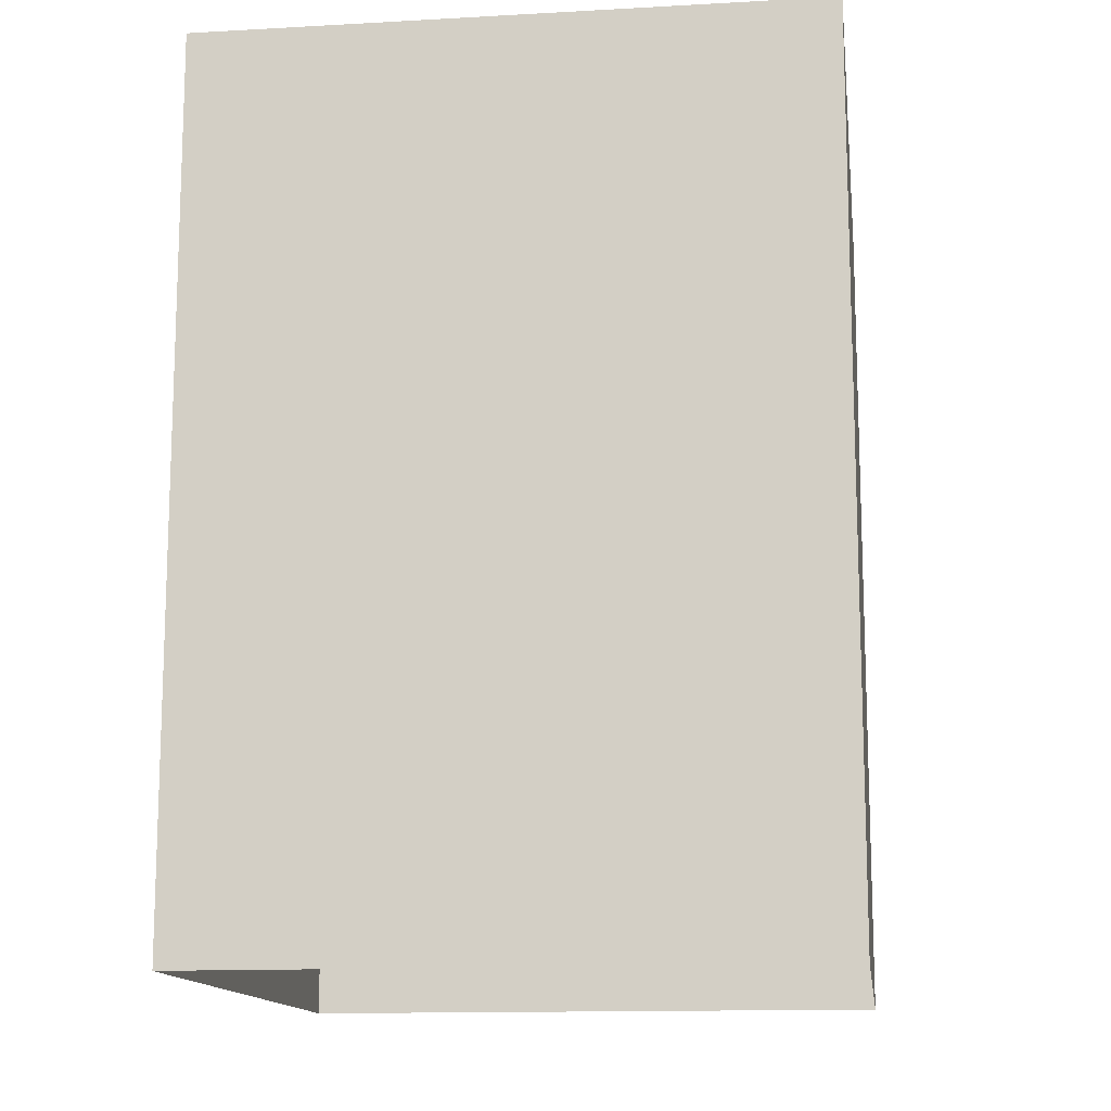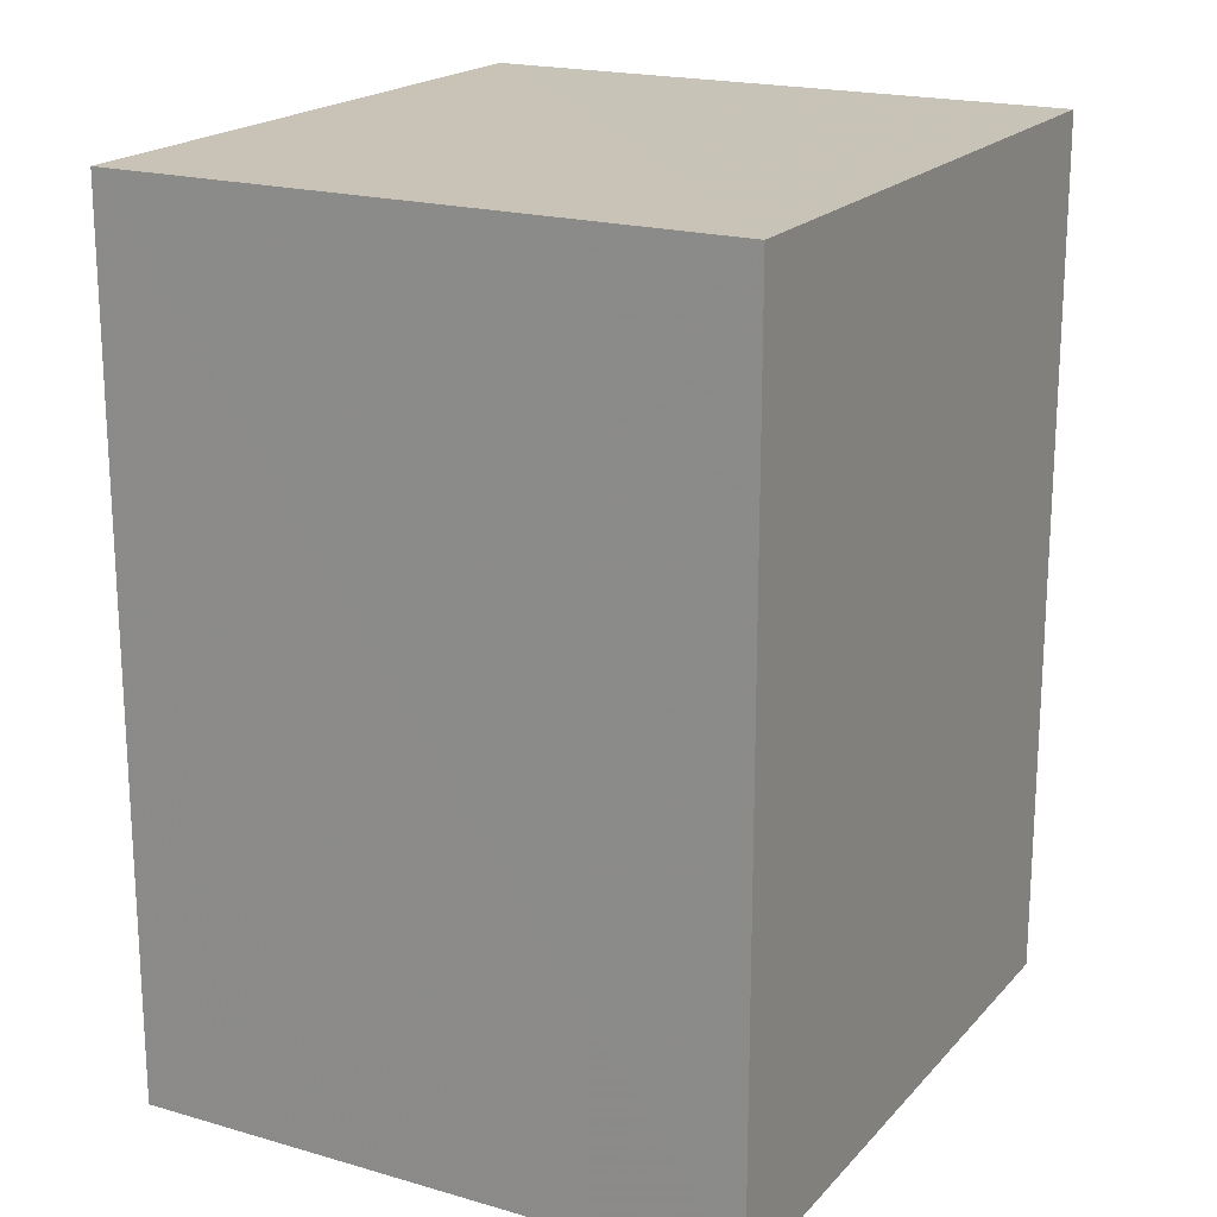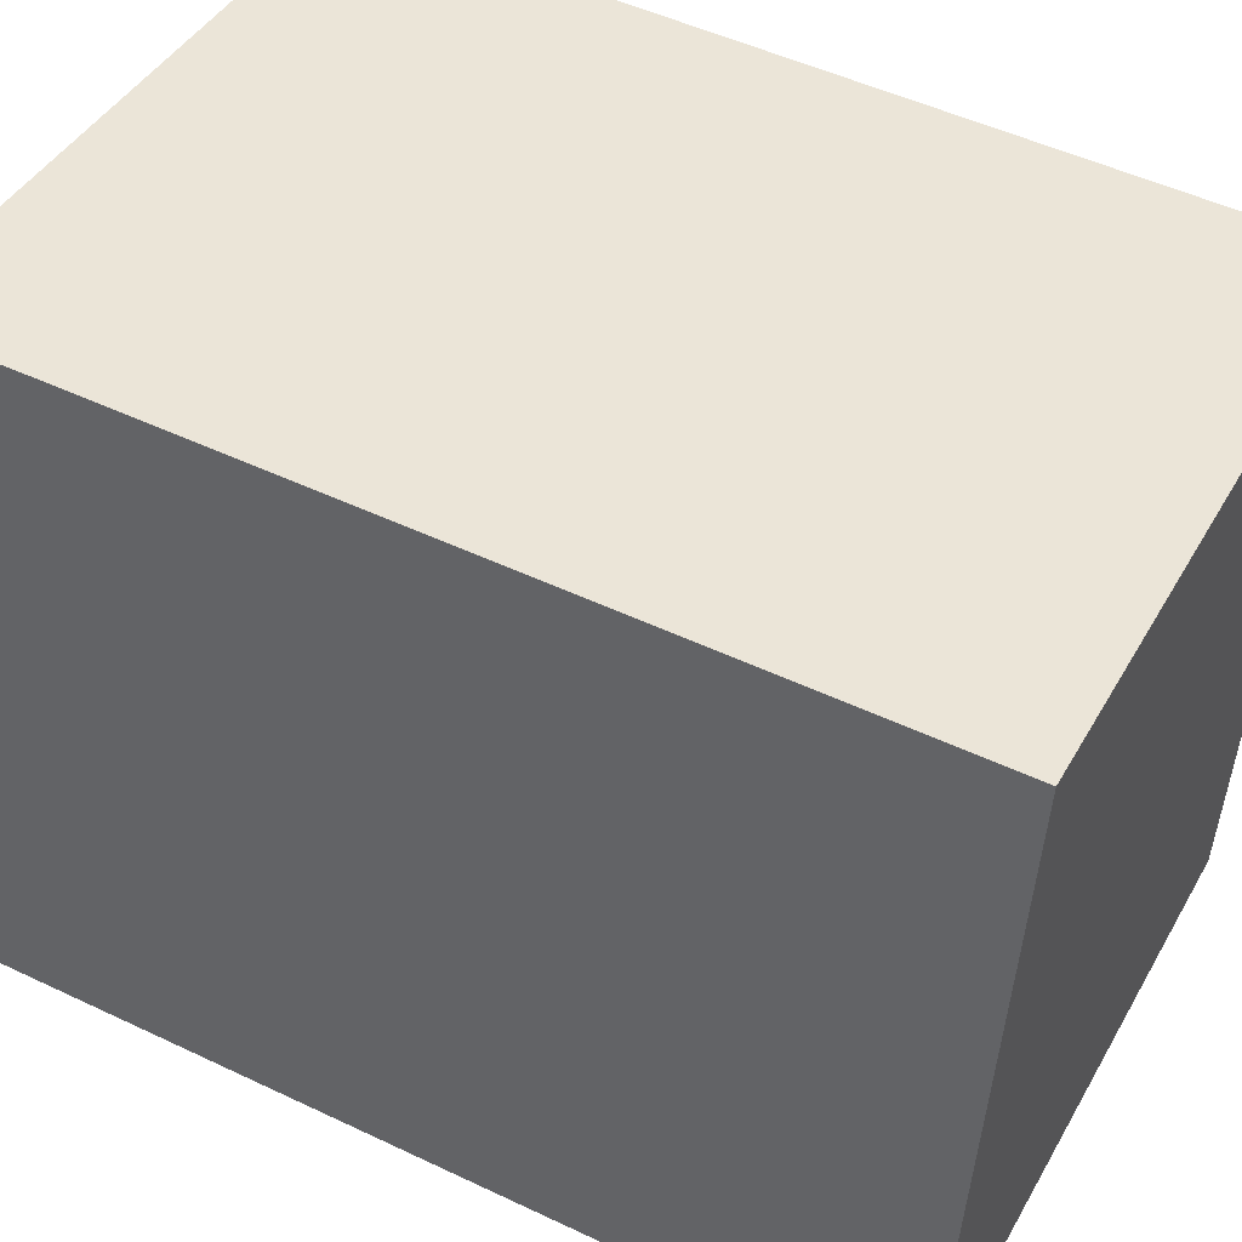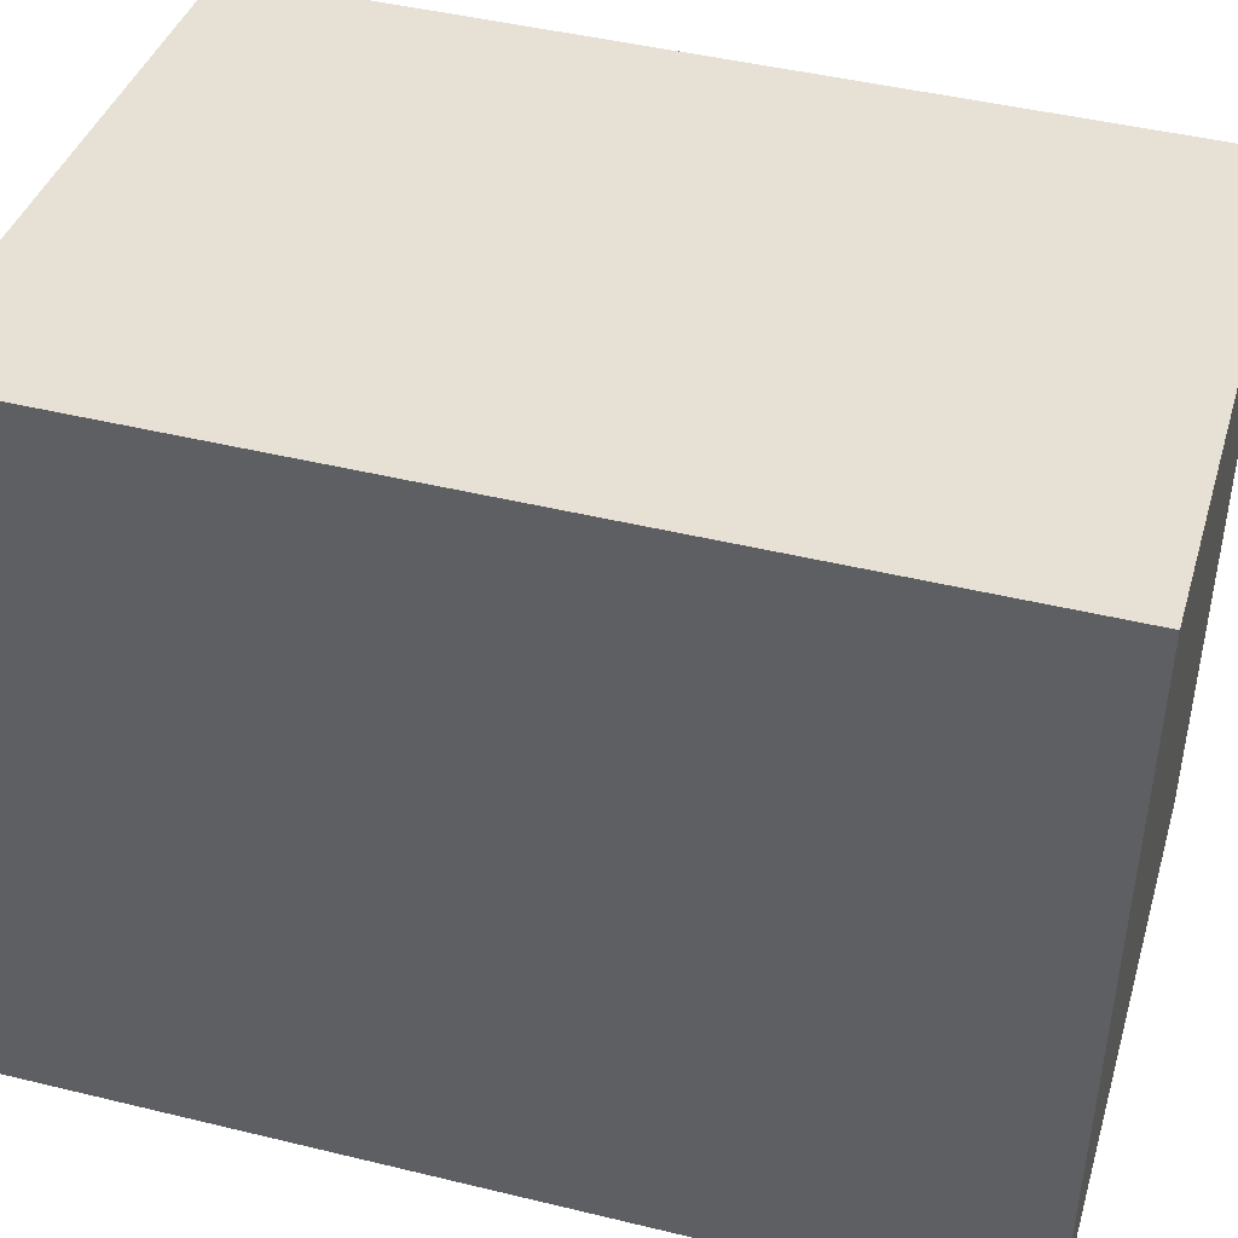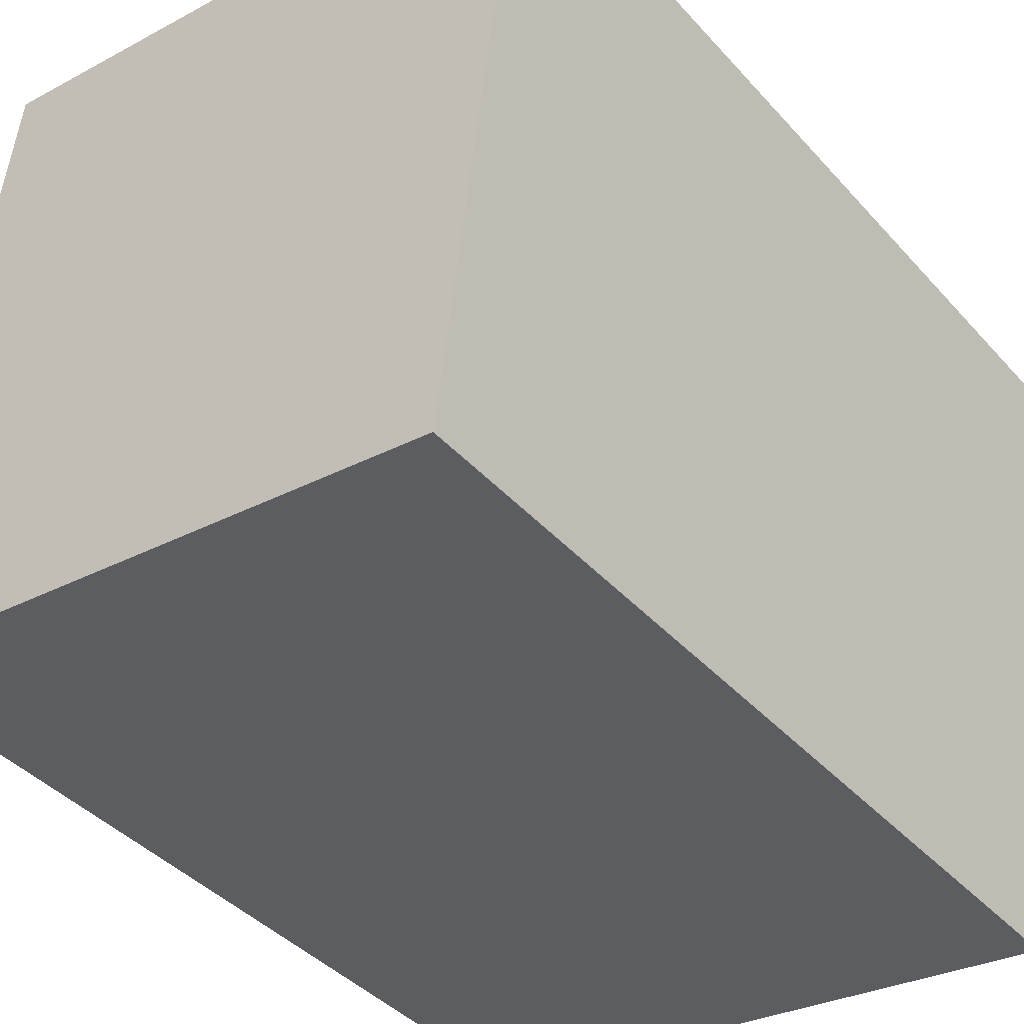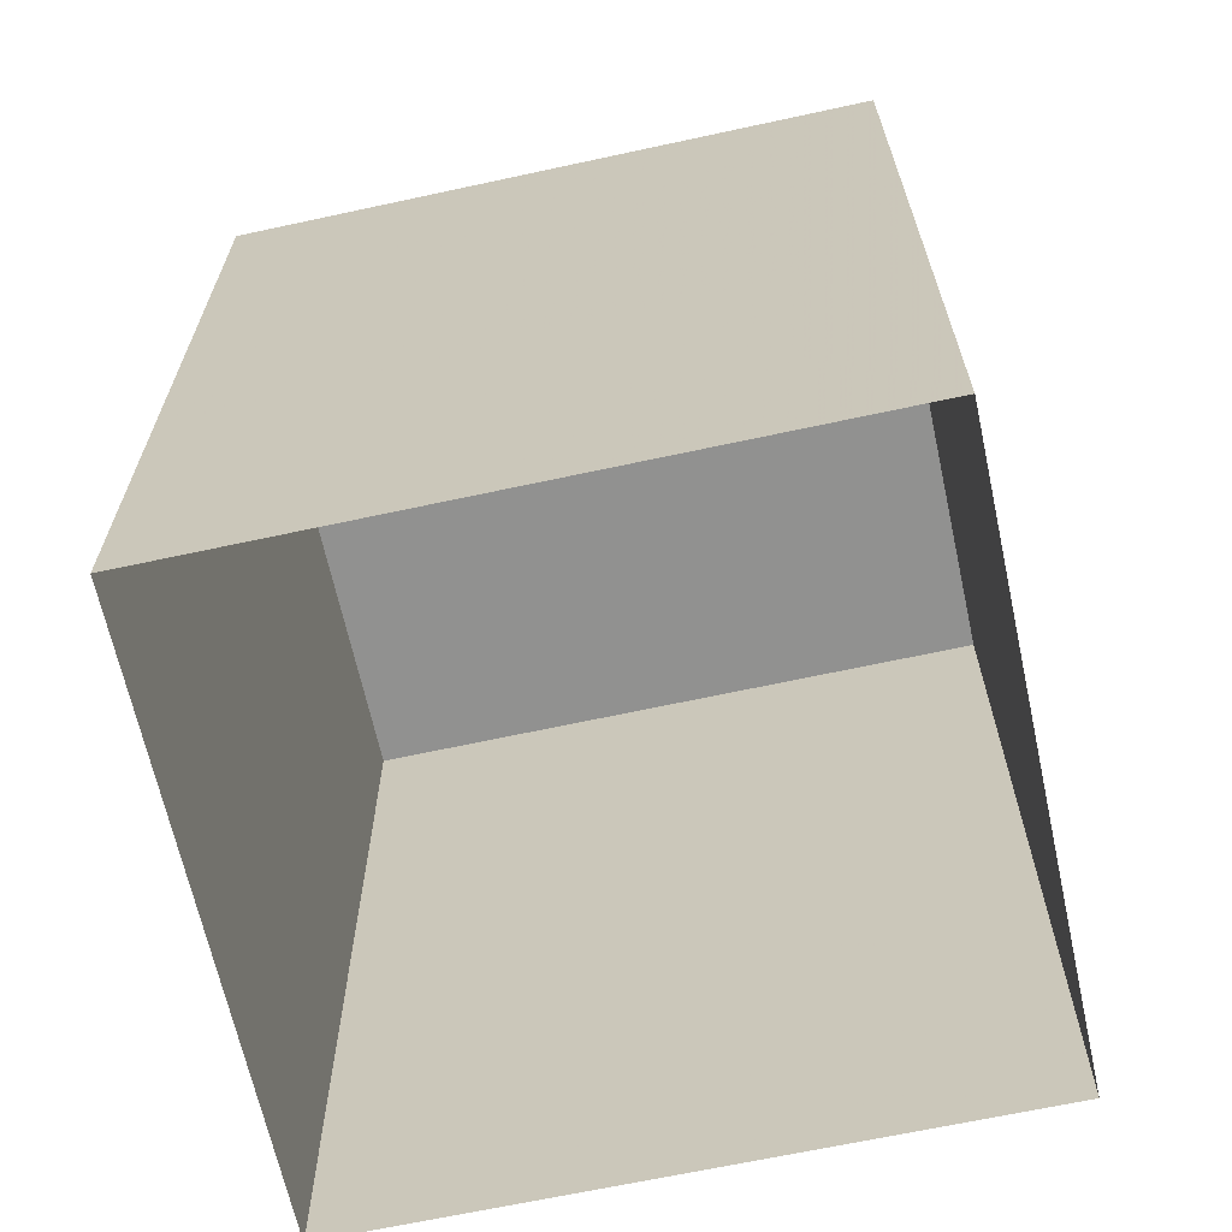
<metadata>
{"format":"obj","ext":"obj","renderer":"f3d","projection":"perspective","resolution":1024,"background":"white","views":[{"elev":-13.4,"azim":-179.6,"up":"+Z"},{"elev":19.4,"azim":-158.4,"up":"+Z"},{"elev":50.1,"azim":-62.4,"up":"+Y"},{"elev":45.0,"azim":-74.2,"up":"+Y"},{"elev":-40.9,"azim":37.6,"up":"+Y"},{"elev":-65.9,"azim":-84.6,"up":"+Z"}]}
</metadata>
<code>
v -8.904e+04 -9.897e+04 8.28
v -8.903e+04 -9.898e+04 8.279
v -8.904e+04 -9.898e+04 8.279
v -8.903e+04 -9.897e+04 8.279
v -8.903e+04 -9.898e+04 14.19
v -8.904e+04 -9.897e+04 14.19
v -8.904e+04 -9.898e+04 14.19
v -8.903e+04 -9.897e+04 14.19
f 1 2 3
f 1 4 2
f 5 6 7
f 5 8 6
f 5 3 2
f 5 7 3
f 6 1 3
f 7 6 3
f 8 4 1
f 6 8 1
f 5 2 4
f 8 5 4

</code>
